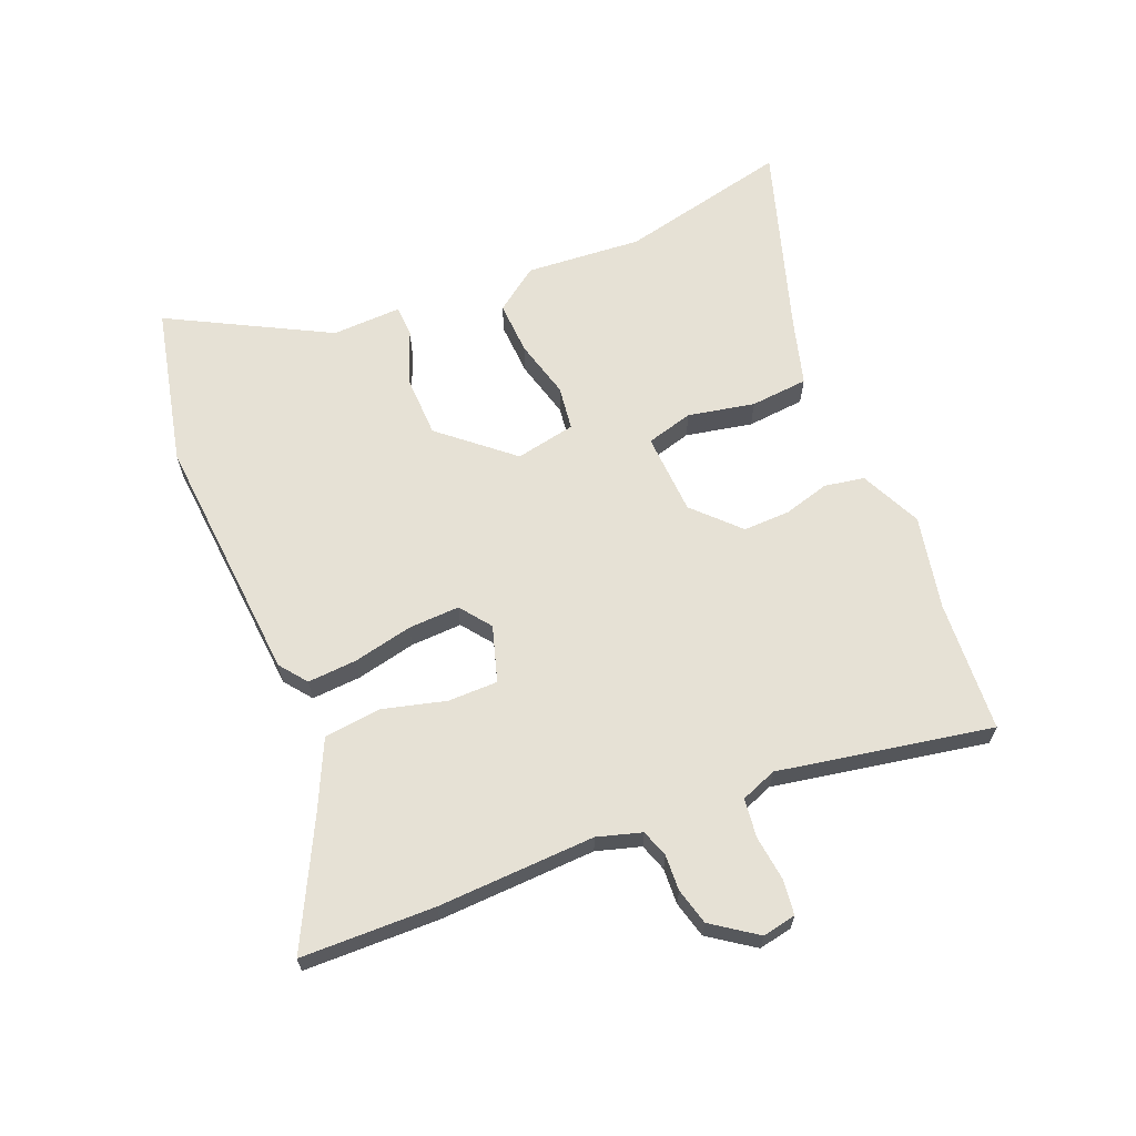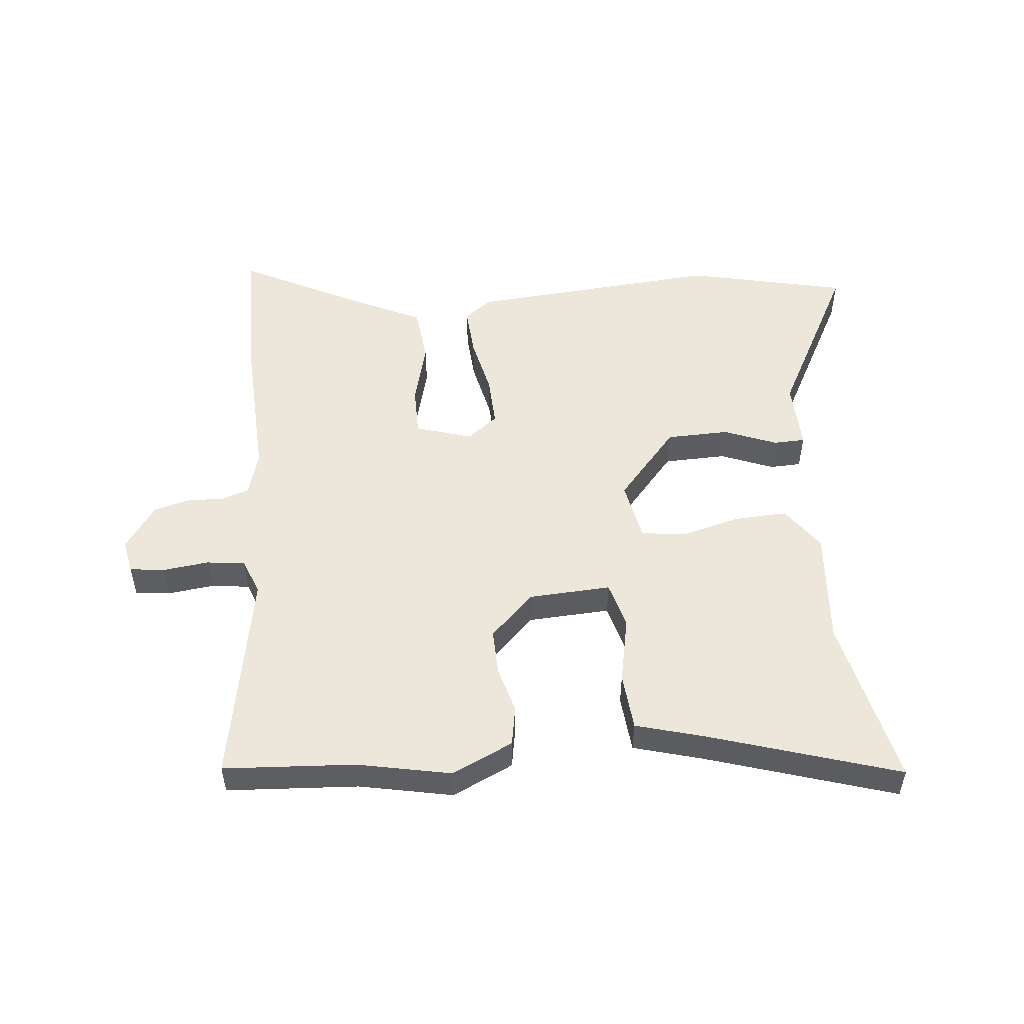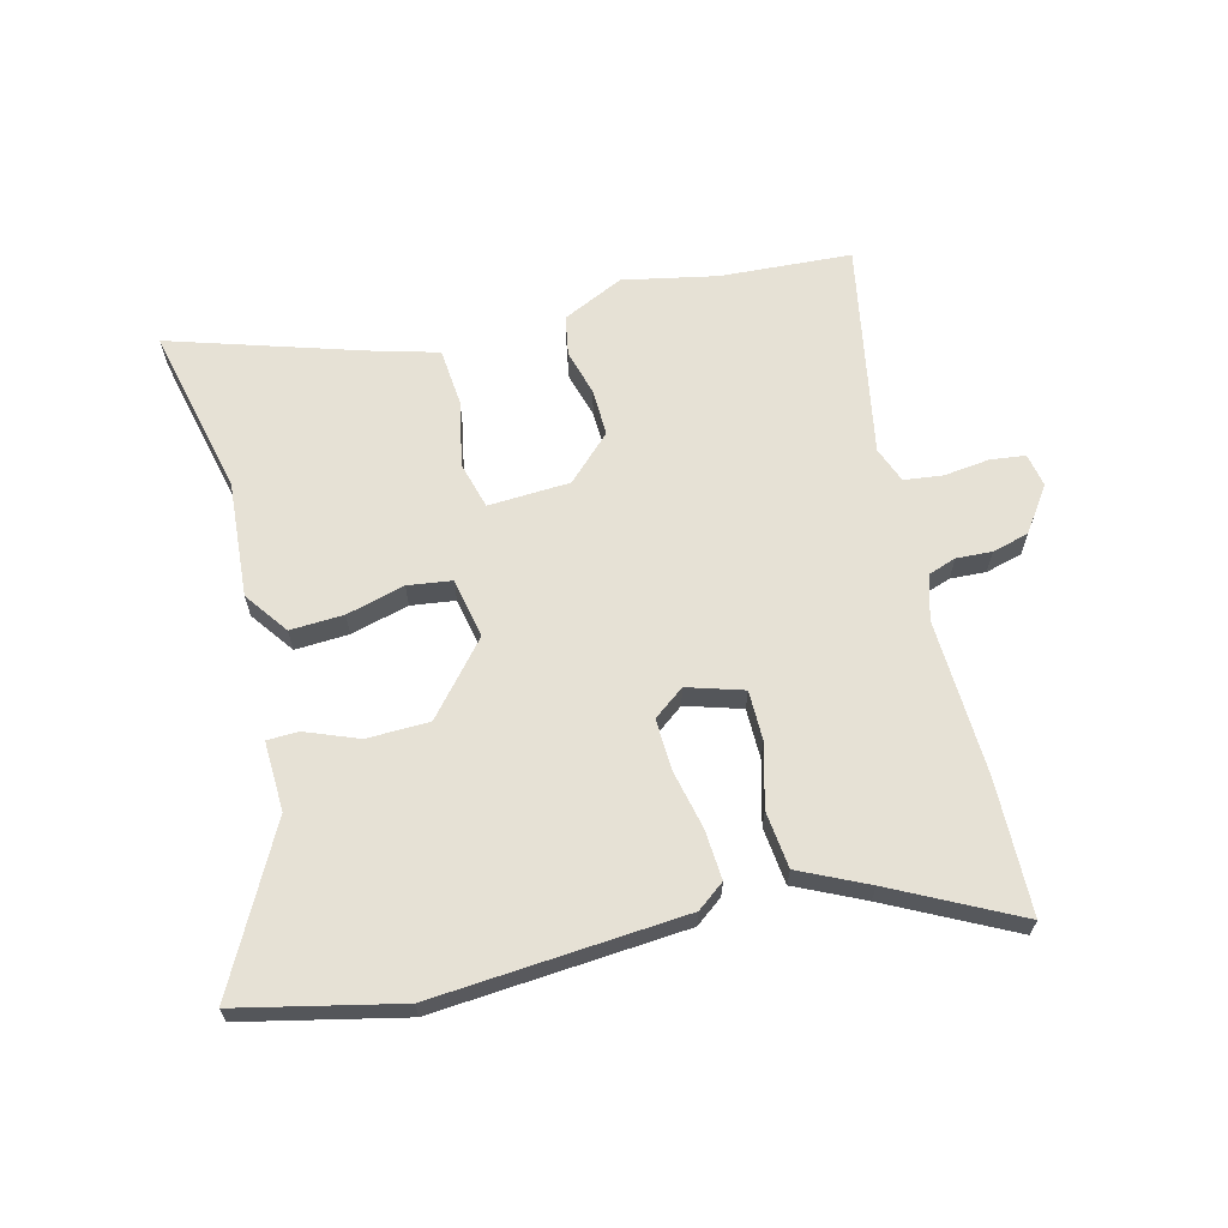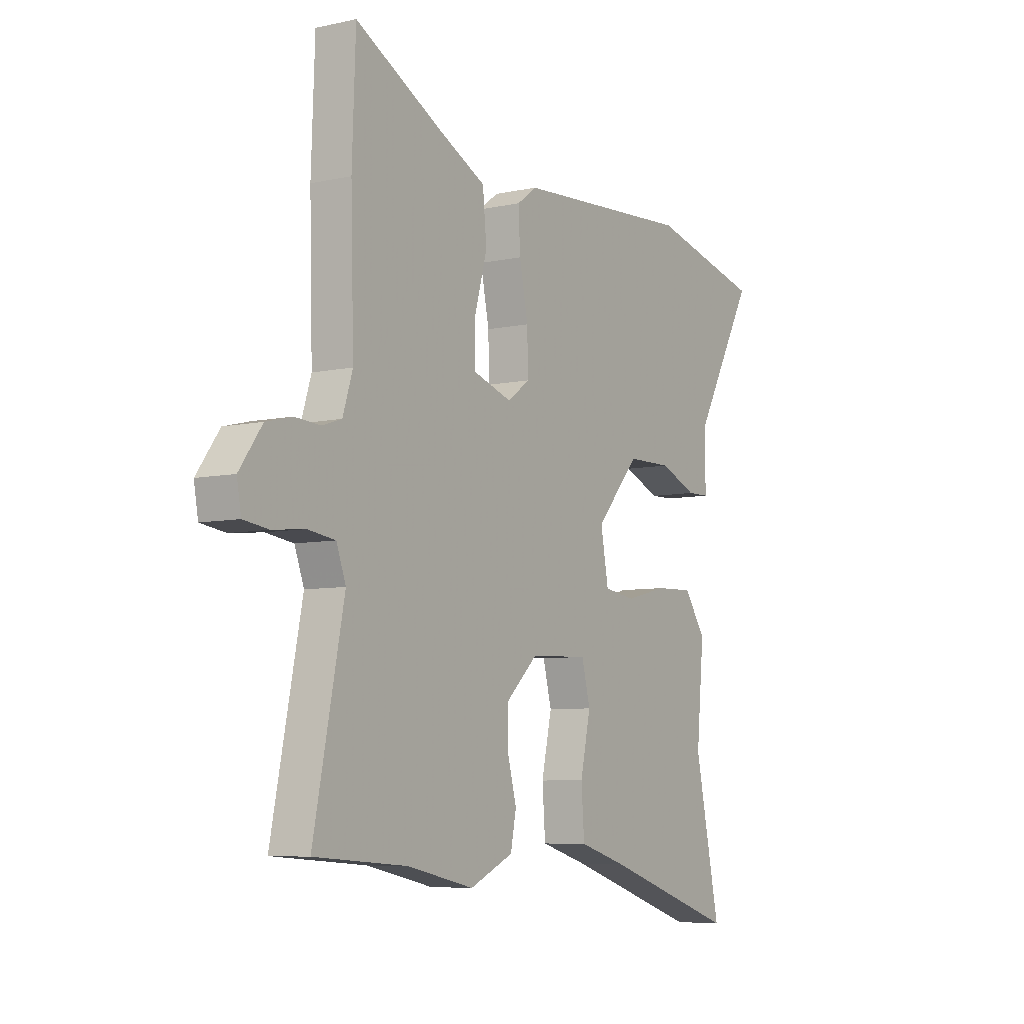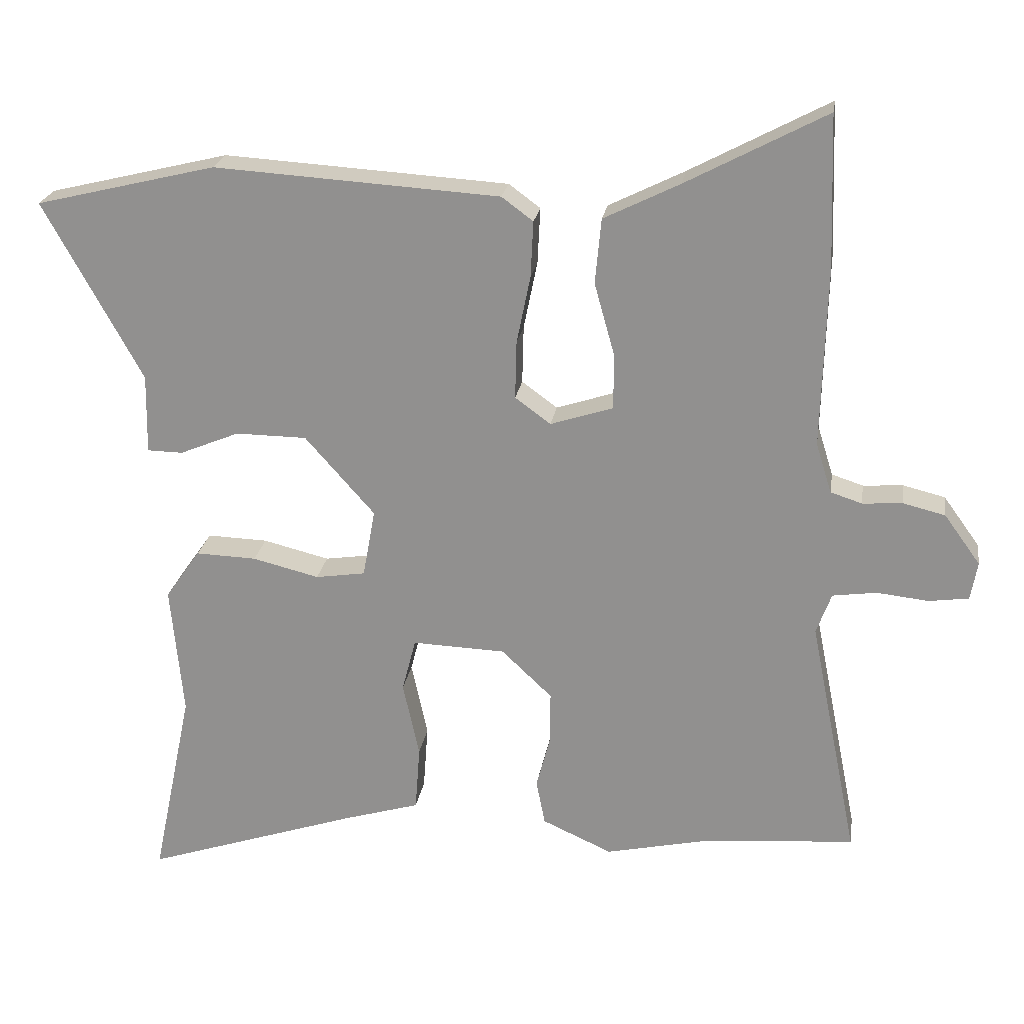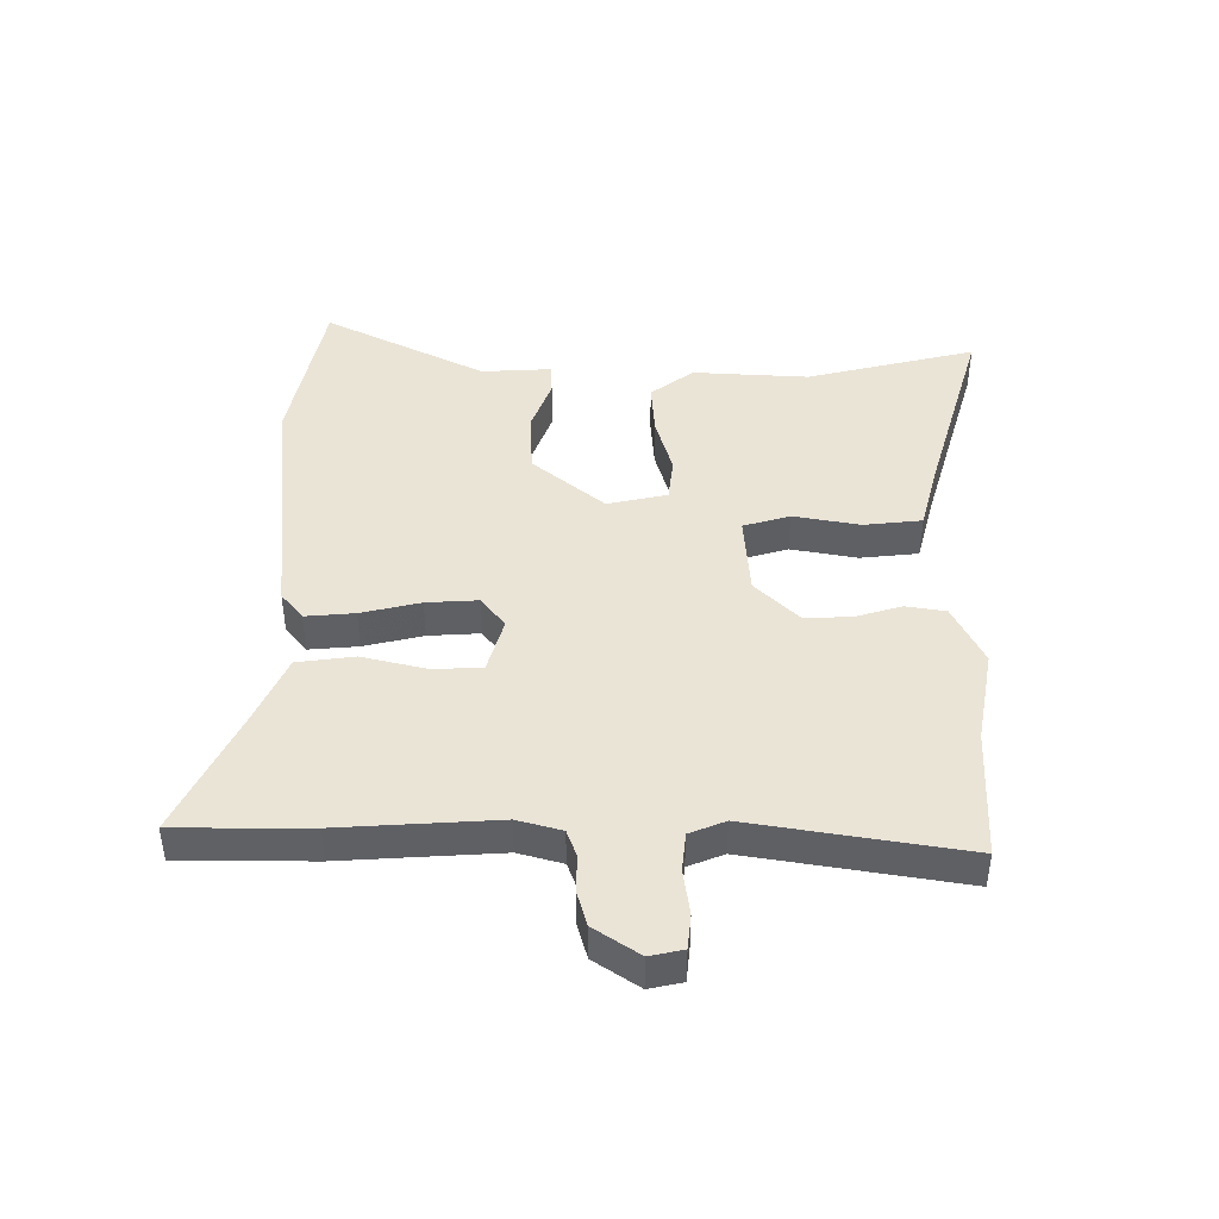
<metadata>
{"format":"obj","ext":"obj","renderer":"f3d","projection":"perspective","resolution":1024,"background":"white","views":[{"elev":64.8,"azim":66.8,"up":"+Y"},{"elev":51.9,"azim":173.6,"up":"+Y"},{"elev":64.7,"azim":-15.1,"up":"+Y"},{"elev":-6.8,"azim":122.8,"up":"+Z"},{"elev":22.7,"azim":8.7,"up":"+Z"},{"elev":43.8,"azim":88.1,"up":"+Y"}]}
</metadata>
<code>
v -0.526 0.07 -0.625
v -0.467 0.07 -0.342
v -0.485 0.07 -0.15
v -0.434 0.07 -0.077
v -0.345 0.07 -0.08
v -0.248 0.07 -0.104
v -0.175 0.07 -0.093
v -0.157 0.07 0.007
v -0.259 0.07 0.122
v -0.363 0.07 0.123
v -0.45 0.07 0.087
v -0.502 0.07 0.088
v -0.5 0.07 0.204
v -0.644 0.07 0.465
v -0.38 0.07 0.529
v 0.037 0.07 0.503
v 0.083 0.07 0.469
v 0.079 0.07 0.387
v 0.059 0.07 0.288
v 0.057 0.07 0.203
v 0.109 0.07 0.165
v 0.201 0.07 0.195
v 0.2 0.07 0.278
v 0.171 0.07 0.382
v 0.18 0.07 0.477
v 0.291 0.07 0.532
v 0.495 0.07 0.64
v 0.503 0.07 0.418
v 0.496 0.07 0.156
v 0.519 0.07 0.083
v 0.565 0.07 0.068
v 0.624 0.07 0.072
v 0.685 0.07 0.057
v 0.738 0.07 -0.016
v 0.728 0.07 -0.072
v 0.67 0.07 -0.08
v 0.594 0.07 -0.072
v 0.53 0.07 -0.081
v 0.508 0.07 -0.141
v 0.579 0.07 -0.494
v 0.361 0.07 -0.511
v 0.206 0.07 -0.545
v 0.104 0.07 -0.499
v 0.091 0.07 -0.433
v 0.111 0.07 -0.357
v 0.112 0.07 -0.279
v 0.038 0.07 -0.209
v -0.098 0.07 -0.204
v -0.118 0.07 -0.282
v -0.094 0.07 -0.392
v -0.101 0.07 -0.488
v -0.212 0.07 -0.521
v -0.526 0 -0.625
v -0.467 0 -0.342
v -0.485 0 -0.15
v -0.434 0 -0.077
v -0.345 0 -0.08
v -0.248 0 -0.104
v -0.175 0 -0.093
v -0.157 0 0.007
v -0.259 0 0.122
v -0.363 0 0.123
v -0.45 0 0.087
v -0.502 0 0.088
v -0.5 0 0.204
v -0.644 0 0.465
v -0.38 0 0.529
v 0.037 0 0.503
v 0.083 0 0.469
v 0.079 0 0.387
v 0.059 0 0.288
v 0.057 0 0.203
v 0.109 0 0.165
v 0.201 0 0.195
v 0.2 0 0.278
v 0.171 0 0.382
v 0.18 0 0.477
v 0.291 0 0.532
v 0.495 0 0.64
v 0.503 0 0.418
v 0.496 0 0.156
v 0.519 0 0.083
v 0.565 0 0.068
v 0.624 0 0.072
v 0.685 0 0.057
v 0.738 0 -0.016
v 0.728 0 -0.072
v 0.67 0 -0.08
v 0.594 0 -0.072
v 0.53 0 -0.081
v 0.508 0 -0.141
v 0.579 0 -0.494
v 0.361 0 -0.511
v 0.206 0 -0.545
v 0.104 0 -0.499
v 0.091 0 -0.433
v 0.111 0 -0.357
v 0.112 0 -0.279
v 0.038 0 -0.209
v -0.098 0 -0.204
v -0.118 0 -0.282
v -0.094 0 -0.392
v -0.101 0 -0.488
v -0.212 0 -0.521
f 49 50 51 52
f 52 1 2
f 49 52 2
f 48 49 2
f 43 44 45
f 42 43 45
f 41 42 45
f 41 45 46
f 40 41 46
f 39 40 46
f 38 39 46 47
f 35 36 37
f 34 35 37
f 33 34 37
f 32 33 37
f 31 32 37
f 30 31 37 38
f 38 47 48
f 30 38 48
f 29 30 48
f 26 27 28 29
f 25 26 29
f 24 25 29
f 23 24 29
f 17 18 19
f 16 17 19
f 15 16 19
f 14 15 19
f 13 14 19
f 13 19 20
f 10 11 12 13
f 13 20 21
f 10 13 21
f 9 10 21
f 4 5 6
f 3 4 6
f 2 3 6
f 48 2 6
f 48 6 7
f 29 48 7 8
f 22 23 29
f 21 22 29 8
f 8 9 21
f 104 103 102 101
f 54 53 104
f 54 104 101
f 54 101 100
f 97 96 95
f 97 95 94
f 97 94 93
f 98 97 93
f 98 93 92
f 98 92 91
f 99 98 91 90
f 89 88 87
f 89 87 86
f 89 86 85
f 89 85 84
f 89 84 83
f 90 89 83 82
f 100 99 90
f 100 90 82
f 100 82 81
f 81 80 79 78
f 81 78 77
f 81 77 76
f 81 76 75
f 71 70 69
f 71 69 68
f 71 68 67
f 71 67 66
f 71 66 65
f 72 71 65
f 65 64 63 62
f 73 72 65
f 73 65 62
f 73 62 61
f 58 57 56
f 58 56 55
f 58 55 54
f 58 54 100
f 59 58 100
f 60 59 100 81
f 81 75 74
f 60 81 74 73
f 73 61 60
f 1 53 54 2
f 2 54 55 3
f 3 55 56 4
f 4 56 57 5
f 5 57 58 6
f 6 58 59 7
f 7 59 60 8
f 8 60 61 9
f 9 61 62 10
f 10 62 63 11
f 11 63 64 12
f 12 64 65 13
f 13 65 66 14
f 14 66 67 15
f 15 67 68 16
f 16 68 69 17
f 17 69 70 18
f 18 70 71 19
f 19 71 72 20
f 20 72 73 21
f 21 73 74 22
f 22 74 75 23
f 23 75 76 24
f 24 76 77 25
f 25 77 78 26
f 26 78 79 27
f 27 79 80 28
f 28 80 81 29
f 29 81 82 30
f 30 82 83 31
f 31 83 84 32
f 32 84 85 33
f 33 85 86 34
f 34 86 87 35
f 35 87 88 36
f 36 88 89 37
f 37 89 90 38
f 38 90 91 39
f 39 91 92 40
f 40 92 93 41
f 41 93 94 42
f 42 94 95 43
f 43 95 96 44
f 44 96 97 45
f 45 97 98 46
f 46 98 99 47
f 47 99 100 48
f 48 100 101 49
f 49 101 102 50
f 50 102 103 51
f 51 103 104 52
f 52 104 53 1

</code>
